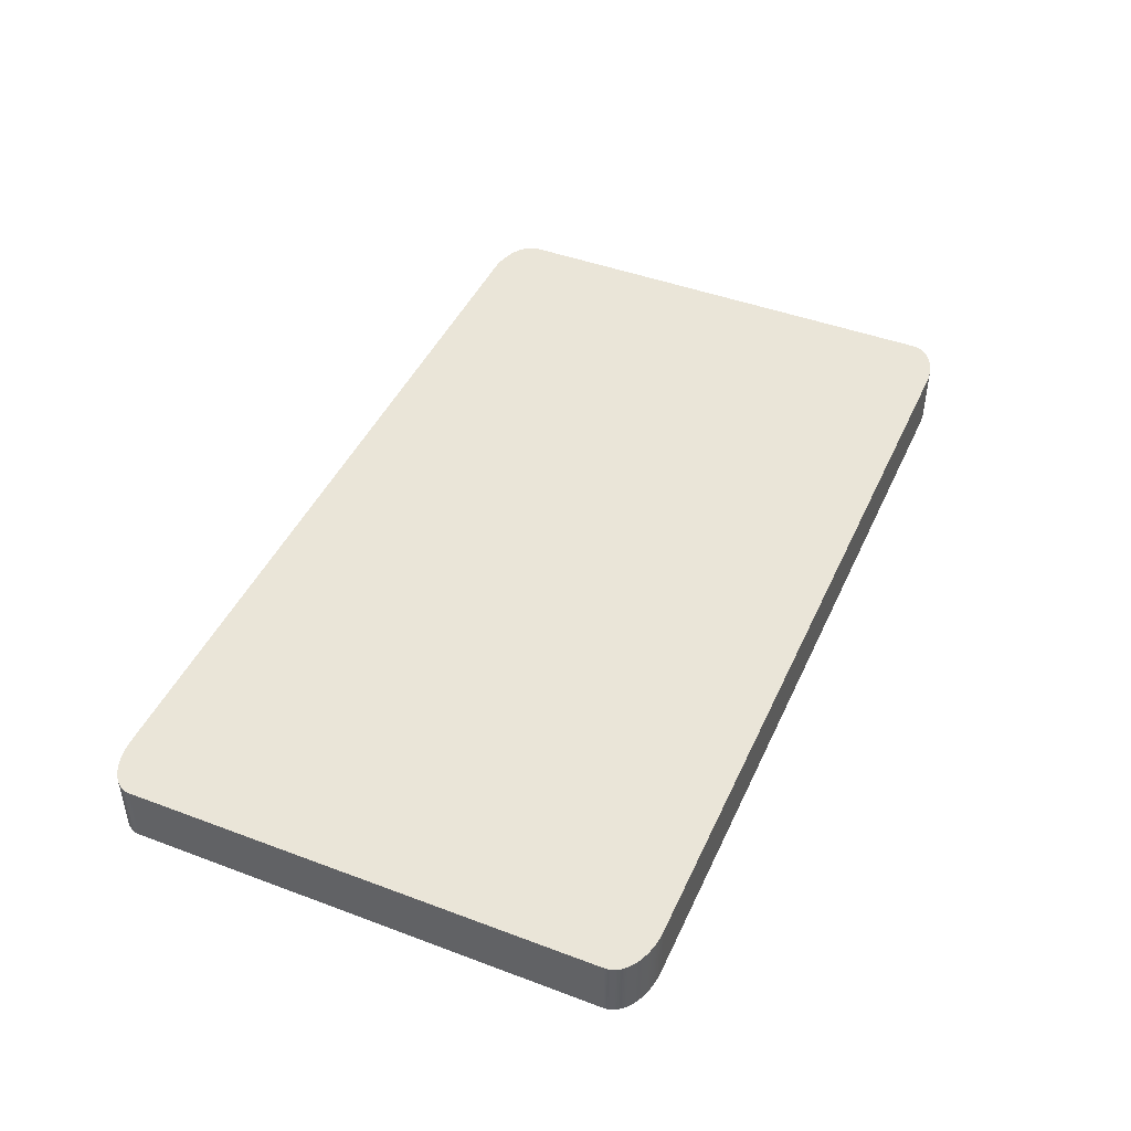
<metadata>
{"format":"obj","ext":"obj","renderer":"f3d","projection":"perspective","resolution":1024,"background":"white","views":[{"elev":44.9,"azim":113.2,"up":"+Y"}]}
</metadata>
<code>
v -9.184 28.16 -20.11
v -8.996 28.16 -20
v -9.176 28.16 -20.11
v -9.169 28.16 -20.11
v -9.162 28.16 -20.11
v -9.155 28.16 -20.11
v -9.148 28.16 -20.11
v -9.141 28.16 -20.1
v -9.134 28.16 -20.1
v -9.127 28.16 -20.1
v -9.12 28.16 -20.1
v -9.113 28.16 -20.1
v -9.107 28.16 -20.1
v -9.1 28.16 -20.1
v -9.094 28.16 -20.09
v -9.087 28.16 -20.09
v -9.081 28.16 -20.09
v -9.075 28.16 -20.09
v -9.069 28.16 -20.08
v -9.064 28.16 -20.08
v -9.058 28.16 -20.08
v -9.053 28.16 -20.08
v -9.048 28.16 -20.07
v -9.043 28.16 -20.07
v -9.038 28.16 -20.07
v -9.034 28.16 -20.06
v -9.03 28.16 -20.06
v -9.026 28.16 -20.06
v -9.022 28.16 -20.05
v -9.018 28.16 -20.05
v -9.015 28.16 -20.04
v -9.012 28.16 -20.04
v -9.009 28.16 -20.04
v -9.007 28.16 -20.03
v -9.004 28.16 -20.03
v -9.002 28.16 -20.03
v -9 28.16 -20.02
v -8.999 28.16 -20.02
v -8.998 28.16 -20.01
v -8.997 28.16 -20.01
v -8.996 28.16 -20
v -8.996 28.16 -20
v -8.996 28.37 -20
v -9.184 28.37 -20.11
v -8.996 28.37 -20
v -8.996 28.37 -20
v -8.997 28.37 -20.01
v -8.998 28.37 -20.01
v -8.999 28.37 -20.02
v -9 28.37 -20.02
v -9.002 28.37 -20.03
v -9.004 28.37 -20.03
v -9.007 28.37 -20.03
v -9.009 28.37 -20.04
v -9.012 28.37 -20.04
v -9.015 28.37 -20.04
v -9.018 28.37 -20.05
v -9.022 28.37 -20.05
v -9.026 28.37 -20.06
v -9.03 28.37 -20.06
v -9.034 28.37 -20.06
v -9.038 28.37 -20.07
v -9.043 28.37 -20.07
v -9.048 28.37 -20.07
v -9.053 28.37 -20.08
v -9.058 28.37 -20.08
v -9.064 28.37 -20.08
v -9.069 28.37 -20.08
v -9.075 28.37 -20.09
v -9.081 28.37 -20.09
v -9.087 28.37 -20.09
v -9.094 28.37 -20.09
v -9.1 28.37 -20.1
v -9.107 28.37 -20.1
v -9.113 28.37 -20.1
v -9.12 28.37 -20.1
v -9.127 28.37 -20.1
v -9.134 28.37 -20.1
v -9.141 28.37 -20.1
v -9.148 28.37 -20.11
v -9.155 28.37 -20.11
v -9.162 28.37 -20.11
v -9.169 28.37 -20.11
v -9.176 28.37 -20.11
v -12.14 28.16 -20.01
v -11.95 28.16 -20.12
v -12.14 28.16 -20.02
v -12.14 28.16 -20.02
v -12.14 28.16 -20.03
v -12.14 28.16 -20.03
v -12.14 28.16 -20.04
v -12.14 28.16 -20.04
v -12.13 28.16 -20.04
v -12.13 28.16 -20.05
v -12.13 28.16 -20.05
v -12.13 28.16 -20.05
v -12.13 28.16 -20.06
v -12.12 28.16 -20.06
v -12.12 28.16 -20.07
v -12.12 28.16 -20.07
v -12.11 28.16 -20.07
v -12.11 28.16 -20.08
v -12.1 28.16 -20.08
v -12.1 28.16 -20.08
v -12.1 28.16 -20.09
v -12.09 28.16 -20.09
v -12.09 28.16 -20.09
v -12.08 28.16 -20.1
v -12.08 28.16 -20.1
v -12.07 28.16 -20.1
v -12.06 28.16 -20.1
v -12.06 28.16 -20.11
v -12.05 28.16 -20.11
v -12.05 28.16 -20.11
v -12.04 28.16 -20.11
v -12.03 28.16 -20.11
v -12.03 28.16 -20.12
v -12.02 28.16 -20.12
v -12.01 28.16 -20.12
v -12.01 28.16 -20.12
v -12 28.16 -20.12
v -11.99 28.16 -20.12
v -11.99 28.16 -20.12
v -11.98 28.16 -20.12
v -11.97 28.16 -20.12
v -11.97 28.16 -20.12
v -11.96 28.16 -20.12
v -11.95 28.37 -20.12
v -12.14 28.37 -20.01
v -11.96 28.37 -20.12
v -11.97 28.37 -20.12
v -11.97 28.37 -20.12
v -11.98 28.37 -20.12
v -11.99 28.37 -20.12
v -11.99 28.37 -20.12
v -12 28.37 -20.12
v -12.01 28.37 -20.12
v -12.01 28.37 -20.12
v -12.02 28.37 -20.12
v -12.03 28.37 -20.12
v -12.03 28.37 -20.11
v -12.04 28.37 -20.11
v -12.05 28.37 -20.11
v -12.05 28.37 -20.11
v -12.06 28.37 -20.11
v -12.06 28.37 -20.1
v -12.07 28.37 -20.1
v -12.08 28.37 -20.1
v -12.08 28.37 -20.1
v -12.09 28.37 -20.09
v -12.09 28.37 -20.09
v -12.1 28.37 -20.09
v -12.1 28.37 -20.08
v -12.1 28.37 -20.08
v -12.11 28.37 -20.08
v -12.11 28.37 -20.07
v -12.12 28.37 -20.07
v -12.12 28.37 -20.07
v -12.12 28.37 -20.06
v -12.13 28.37 -20.06
v -12.13 28.37 -20.05
v -12.13 28.37 -20.05
v -12.13 28.37 -20.05
v -12.13 28.37 -20.04
v -12.14 28.37 -20.04
v -12.14 28.37 -20.04
v -12.14 28.37 -20.03
v -12.14 28.37 -20.03
v -12.14 28.37 -20.02
v -12.14 28.37 -20.02
v -11.96 28.16 -18.28
v -12.15 28.16 -18.4
v -11.97 28.16 -18.28
v -11.97 28.16 -18.28
v -11.98 28.16 -18.28
v -11.98 28.16 -18.29
v -11.99 28.16 -18.29
v -11.99 28.16 -18.29
v -12 28.16 -18.29
v -12 28.16 -18.29
v -12.01 28.16 -18.29
v -12.01 28.16 -18.29
v -12.02 28.16 -18.29
v -12.02 28.16 -18.29
v -12.03 28.16 -18.29
v -12.03 28.16 -18.29
v -12.04 28.16 -18.29
v -12.04 28.16 -18.3
v -12.05 28.16 -18.3
v -12.05 28.16 -18.3
v -12.06 28.16 -18.3
v -12.06 28.16 -18.3
v -12.07 28.16 -18.3
v -12.07 28.16 -18.3
v -12.07 28.16 -18.31
v -12.08 28.16 -18.31
v -12.08 28.16 -18.31
v -12.09 28.16 -18.31
v -12.09 28.16 -18.31
v -12.09 28.16 -18.32
v -12.1 28.16 -18.32
v -12.1 28.16 -18.32
v -12.11 28.16 -18.32
v -12.11 28.16 -18.33
v -12.11 28.16 -18.33
v -12.11 28.16 -18.33
v -12.12 28.16 -18.33
v -12.12 28.16 -18.34
v -12.12 28.16 -18.34
v -12.13 28.16 -18.34
v -12.13 28.16 -18.34
v -12.13 28.16 -18.35
v -12.13 28.16 -18.35
v -12.14 28.16 -18.35
v -12.14 28.16 -18.35
v -12.14 28.16 -18.36
v -12.14 28.16 -18.36
v -12.14 28.16 -18.36
v -12.14 28.16 -18.37
v -12.15 28.16 -18.37
v -12.15 28.16 -18.37
v -12.15 28.16 -18.37
v -12.15 28.16 -18.38
v -12.15 28.16 -18.38
v -12.15 28.16 -18.38
v -12.15 28.16 -18.39
v -12.15 28.16 -18.39
v -12.15 28.16 -18.39
v -12.15 28.37 -18.4
v -11.96 28.37 -18.28
v -12.15 28.37 -18.39
v -12.15 28.37 -18.39
v -12.15 28.37 -18.39
v -12.15 28.37 -18.38
v -12.15 28.37 -18.38
v -12.15 28.37 -18.38
v -12.15 28.37 -18.37
v -12.15 28.37 -18.37
v -12.15 28.37 -18.37
v -12.14 28.37 -18.37
v -12.14 28.37 -18.36
v -12.14 28.37 -18.36
v -12.14 28.37 -18.36
v -12.14 28.37 -18.35
v -12.14 28.37 -18.35
v -12.13 28.37 -18.35
v -12.13 28.37 -18.35
v -12.13 28.37 -18.34
v -12.13 28.37 -18.34
v -12.12 28.37 -18.34
v -12.12 28.37 -18.34
v -12.12 28.37 -18.33
v -12.11 28.37 -18.33
v -12.11 28.37 -18.33
v -12.11 28.37 -18.33
v -12.11 28.37 -18.32
v -12.1 28.37 -18.32
v -12.1 28.37 -18.32
v -12.09 28.37 -18.32
v -12.09 28.37 -18.31
v -12.09 28.37 -18.31
v -12.08 28.37 -18.31
v -12.08 28.37 -18.31
v -12.07 28.37 -18.31
v -12.07 28.37 -18.3
v -12.07 28.37 -18.3
v -12.06 28.37 -18.3
v -12.06 28.37 -18.3
v -12.05 28.37 -18.3
v -12.05 28.37 -18.3
v -12.04 28.37 -18.3
v -12.04 28.37 -18.29
v -12.03 28.37 -18.29
v -12.03 28.37 -18.29
v -12.02 28.37 -18.29
v -12.02 28.37 -18.29
v -12.01 28.37 -18.29
v -12.01 28.37 -18.29
v -12 28.37 -18.29
v -12 28.37 -18.29
v -11.99 28.37 -18.29
v -11.99 28.37 -18.29
v -11.98 28.37 -18.29
v -11.98 28.37 -18.28
v -11.97 28.37 -18.28
v -11.97 28.37 -18.28
v -9.005 28.16 -18.38
v -9.195 28.16 -18.27
v -9.005 28.16 -18.37
v -9.006 28.16 -18.37
v -9.006 28.16 -18.37
v -9.006 28.16 -18.37
v -9.007 28.16 -18.36
v -9.008 28.16 -18.36
v -9.009 28.16 -18.36
v -9.01 28.16 -18.35
v -9.011 28.16 -18.35
v -9.012 28.16 -18.35
v -9.013 28.16 -18.35
v -9.015 28.16 -18.34
v -9.016 28.16 -18.34
v -9.018 28.16 -18.34
v -9.02 28.16 -18.33
v -9.022 28.16 -18.33
v -9.024 28.16 -18.33
v -9.026 28.16 -18.33
v -9.029 28.16 -18.32
v -9.031 28.16 -18.32
v -9.034 28.16 -18.32
v -9.036 28.16 -18.32
v -9.039 28.16 -18.31
v -9.042 28.16 -18.31
v -9.045 28.16 -18.31
v -9.048 28.16 -18.31
v -9.051 28.16 -18.31
v -9.054 28.16 -18.3
v -9.058 28.16 -18.3
v -9.061 28.16 -18.3
v -9.065 28.16 -18.3
v -9.068 28.16 -18.3
v -9.072 28.16 -18.29
v -9.076 28.16 -18.29
v -9.08 28.16 -18.29
v -9.084 28.16 -18.29
v -9.088 28.16 -18.29
v -9.092 28.16 -18.28
v -9.096 28.16 -18.28
v -9.1 28.16 -18.28
v -9.105 28.16 -18.28
v -9.109 28.16 -18.28
v -9.113 28.16 -18.28
v -9.118 28.16 -18.28
v -9.122 28.16 -18.28
v -9.127 28.16 -18.27
v -9.132 28.16 -18.27
v -9.136 28.16 -18.27
v -9.141 28.16 -18.27
v -9.146 28.16 -18.27
v -9.151 28.16 -18.27
v -9.156 28.16 -18.27
v -9.16 28.16 -18.27
v -9.165 28.16 -18.27
v -9.17 28.16 -18.27
v -9.175 28.16 -18.27
v -9.18 28.16 -18.27
v -9.185 28.16 -18.27
v -9.19 28.16 -18.27
v -9.195 28.37 -18.27
v -9.005 28.37 -18.38
v -9.19 28.37 -18.27
v -9.185 28.37 -18.27
v -9.18 28.37 -18.27
v -9.175 28.37 -18.27
v -9.17 28.37 -18.27
v -9.165 28.37 -18.27
v -9.16 28.37 -18.27
v -9.156 28.37 -18.27
v -9.151 28.37 -18.27
v -9.146 28.37 -18.27
v -9.141 28.37 -18.27
v -9.136 28.37 -18.27
v -9.132 28.37 -18.27
v -9.127 28.37 -18.27
v -9.122 28.37 -18.28
v -9.118 28.37 -18.28
v -9.113 28.37 -18.28
v -9.109 28.37 -18.28
v -9.105 28.37 -18.28
v -9.1 28.37 -18.28
v -9.096 28.37 -18.28
v -9.092 28.37 -18.28
v -9.088 28.37 -18.29
v -9.084 28.37 -18.29
v -9.08 28.37 -18.29
v -9.076 28.37 -18.29
v -9.072 28.37 -18.29
v -9.068 28.37 -18.3
v -9.065 28.37 -18.3
v -9.061 28.37 -18.3
v -9.058 28.37 -18.3
v -9.054 28.37 -18.3
v -9.051 28.37 -18.31
v -9.048 28.37 -18.31
v -9.045 28.37 -18.31
v -9.042 28.37 -18.31
v -9.039 28.37 -18.31
v -9.036 28.37 -18.32
v -9.034 28.37 -18.32
v -9.031 28.37 -18.32
v -9.029 28.37 -18.32
v -9.026 28.37 -18.33
v -9.024 28.37 -18.33
v -9.022 28.37 -18.33
v -9.02 28.37 -18.33
v -9.018 28.37 -18.34
v -9.016 28.37 -18.34
v -9.015 28.37 -18.34
v -9.013 28.37 -18.35
v -9.012 28.37 -18.35
v -9.011 28.37 -18.35
v -9.01 28.37 -18.35
v -9.009 28.37 -18.36
v -9.008 28.37 -18.36
v -9.007 28.37 -18.36
v -9.006 28.37 -18.37
v -9.006 28.37 -18.37
v -9.006 28.37 -18.37
v -9.005 28.37 -18.37
f 229 85 172
f 128 1 86
f 7 23 39
f 44 3 1
f 84 4 3
f 83 5 4
f 82 6 5
f 81 7 6
f 80 8 7
f 79 9 8
f 78 10 9
f 77 11 10
f 76 12 11
f 75 13 12
f 74 14 13
f 73 15 14
f 72 16 15
f 71 17 16
f 70 18 17
f 69 19 18
f 68 20 19
f 67 21 20
f 66 22 21
f 65 23 22
f 64 24 23
f 63 25 24
f 62 26 25
f 61 27 26
f 60 28 27
f 59 29 28
f 58 30 29
f 57 31 30
f 56 32 31
f 55 33 32
f 54 34 33
f 53 35 34
f 52 36 35
f 51 37 36
f 50 38 37
f 49 39 38
f 48 40 39
f 47 41 40
f 46 42 41
f 45 2 42
f 86 130 128
f 127 131 130
f 126 132 131
f 125 133 132
f 124 134 133
f 123 135 134
f 122 136 135
f 121 137 136
f 120 138 137
f 119 139 138
f 118 140 139
f 117 141 140
f 116 142 141
f 115 143 142
f 114 144 143
f 113 145 144
f 112 146 145
f 111 147 146
f 110 148 147
f 109 149 148
f 108 150 149
f 107 151 150
f 106 152 151
f 105 153 152
f 104 154 153
f 103 155 154
f 102 156 155
f 101 157 156
f 100 158 157
f 99 159 158
f 98 160 159
f 97 161 160
f 96 162 161
f 95 163 162
f 94 164 163
f 93 165 164
f 92 166 165
f 91 167 166
f 90 168 167
f 89 169 168
f 88 170 169
f 87 129 170
f 43 287 2
f 172 231 229
f 228 232 231
f 227 233 232
f 226 234 233
f 225 235 234
f 224 236 235
f 223 237 236
f 222 238 237
f 221 239 238
f 220 240 239
f 219 241 240
f 218 242 241
f 217 243 242
f 216 244 243
f 215 245 244
f 214 246 245
f 213 247 246
f 212 248 247
f 211 249 248
f 210 250 249
f 209 251 250
f 208 252 251
f 207 253 252
f 206 254 253
f 205 255 254
f 204 256 255
f 203 257 256
f 202 258 257
f 201 259 258
f 200 260 259
f 199 261 260
f 198 262 261
f 197 263 262
f 196 264 263
f 195 265 264
f 194 266 265
f 193 267 266
f 192 268 267
f 191 269 268
f 190 270 269
f 189 271 270
f 188 272 271
f 187 273 272
f 186 274 273
f 185 275 274
f 184 276 275
f 183 277 276
f 182 278 277
f 181 279 278
f 180 280 279
f 179 281 280
f 178 282 281
f 177 283 282
f 176 284 283
f 175 285 284
f 174 286 285
f 173 230 286
f 135 151 167
f 288 350 348
f 347 351 350
f 346 352 351
f 345 353 352
f 344 354 353
f 343 355 354
f 342 356 355
f 341 357 356
f 340 358 357
f 339 359 358
f 338 360 359
f 337 361 360
f 336 362 361
f 335 363 362
f 334 364 363
f 333 365 364
f 332 366 365
f 331 367 366
f 330 368 367
f 329 369 368
f 328 370 369
f 327 371 370
f 326 372 371
f 325 373 372
f 324 374 373
f 323 375 374
f 322 376 375
f 321 377 376
f 320 378 377
f 319 379 378
f 318 380 379
f 317 381 380
f 316 382 381
f 315 383 382
f 314 384 383
f 313 385 384
f 312 386 385
f 311 387 386
f 310 388 387
f 309 389 388
f 308 390 389
f 307 391 390
f 306 392 391
f 305 393 392
f 304 394 393
f 303 395 394
f 302 396 395
f 301 397 396
f 300 398 397
f 299 399 398
f 298 400 399
f 297 401 400
f 296 402 401
f 295 403 402
f 294 404 403
f 293 405 404
f 292 406 405
f 291 407 406
f 290 408 407
f 289 349 408
f 348 171 288
f 229 129 85
f 128 44 1
f 2 287 288
f 287 289 288
f 289 290 291
f 291 292 293
f 293 294 291
f 294 295 291
f 295 296 299
f 296 297 299
f 297 298 299
f 299 300 301
f 301 302 303
f 303 304 305
f 305 306 307
f 307 308 309
f 309 310 311
f 311 312 313
f 313 314 315
f 315 316 319
f 316 317 319
f 317 318 319
f 319 320 323
f 320 321 323
f 321 322 323
f 323 324 327
f 324 325 327
f 325 326 327
f 327 328 329
f 329 330 327
f 330 331 327
f 331 332 333
f 333 334 335
f 335 336 337
f 337 338 339
f 339 340 341
f 341 342 339
f 342 343 339
f 343 344 347
f 344 345 347
f 345 346 347
f 347 288 295
f 288 171 85
f 171 173 174
f 174 175 176
f 176 177 174
f 177 178 174
f 178 179 182
f 179 180 182
f 180 181 182
f 182 183 184
f 184 185 182
f 185 186 182
f 186 187 188
f 188 189 186
f 189 190 186
f 190 191 192
f 192 193 194
f 194 195 196
f 196 197 194
f 197 198 194
f 198 199 202
f 199 200 202
f 200 201 202
f 202 203 206
f 203 204 206
f 204 205 206
f 206 207 210
f 207 208 210
f 208 209 210
f 210 211 212
f 212 213 214
f 214 215 216
f 216 217 218
f 218 219 222
f 219 220 222
f 220 221 222
f 222 223 224
f 224 225 226
f 226 227 228
f 228 172 171
f 172 85 171
f 85 87 88
f 88 89 90
f 90 91 92
f 92 93 94
f 94 95 96
f 96 97 98
f 98 99 100
f 100 101 98
f 101 102 98
f 102 103 106
f 103 104 106
f 104 105 106
f 106 107 108
f 108 109 110
f 110 111 112
f 112 113 114
f 114 115 116
f 116 117 118
f 118 119 120
f 120 121 122
f 122 123 124
f 124 125 122
f 125 126 122
f 126 127 86
f 86 1 85
f 1 3 2
f 85 1 2
f 3 4 5
f 5 6 3
f 6 7 3
f 7 8 9
f 9 10 7
f 10 11 7
f 11 12 13
f 13 14 15
f 15 16 19
f 16 17 19
f 17 18 19
f 19 20 23
f 20 21 23
f 21 22 23
f 23 24 25
f 25 26 27
f 27 28 29
f 29 30 27
f 30 31 27
f 31 32 35
f 32 33 35
f 33 34 35
f 35 36 37
f 37 38 35
f 38 39 35
f 39 40 41
f 41 42 2
f 289 291 288
f 299 301 303
f 303 305 307
f 307 309 303
f 309 311 303
f 311 313 319
f 313 315 319
f 331 333 335
f 335 337 339
f 288 85 2
f 171 174 228
f 190 192 194
f 210 212 206
f 212 214 206
f 214 216 222
f 216 218 222
f 222 224 226
f 226 228 174
f 85 88 94
f 88 90 94
f 90 92 94
f 94 96 102
f 96 98 102
f 106 108 102
f 108 110 102
f 110 112 118
f 112 114 118
f 114 116 118
f 118 120 122
f 126 86 85
f 11 13 7
f 13 15 7
f 23 25 31
f 25 27 31
f 39 41 2
f 291 295 288
f 295 299 311
f 299 303 311
f 319 323 311
f 323 327 311
f 327 331 335
f 335 339 327
f 339 343 327
f 343 347 295
f 174 178 182
f 182 186 190
f 190 194 182
f 194 198 182
f 198 202 214
f 202 206 214
f 222 226 174
f 118 122 126
f 3 7 2
f 15 19 7
f 19 23 7
f 31 35 23
f 35 39 23
f 39 2 7
f 174 182 222
f 214 222 182
f 85 94 102
f 102 110 118
f 118 126 85
f 295 311 343
f 311 327 343
f 182 198 214
f 85 102 118
f 44 84 3
f 84 83 4
f 83 82 5
f 82 81 6
f 81 80 7
f 80 79 8
f 79 78 9
f 78 77 10
f 77 76 11
f 76 75 12
f 75 74 13
f 74 73 14
f 73 72 15
f 72 71 16
f 71 70 17
f 70 69 18
f 69 68 19
f 68 67 20
f 67 66 21
f 66 65 22
f 65 64 23
f 64 63 24
f 63 62 25
f 62 61 26
f 61 60 27
f 60 59 28
f 59 58 29
f 58 57 30
f 57 56 31
f 56 55 32
f 55 54 33
f 54 53 34
f 53 52 35
f 52 51 36
f 51 50 37
f 50 49 38
f 49 48 39
f 48 47 40
f 47 46 41
f 46 45 42
f 45 43 2
f 86 127 130
f 127 126 131
f 126 125 132
f 125 124 133
f 124 123 134
f 123 122 135
f 122 121 136
f 121 120 137
f 120 119 138
f 119 118 139
f 118 117 140
f 117 116 141
f 116 115 142
f 115 114 143
f 114 113 144
f 113 112 145
f 112 111 146
f 111 110 147
f 110 109 148
f 109 108 149
f 108 107 150
f 107 106 151
f 106 105 152
f 105 104 153
f 104 103 154
f 103 102 155
f 102 101 156
f 101 100 157
f 100 99 158
f 99 98 159
f 98 97 160
f 97 96 161
f 96 95 162
f 95 94 163
f 94 93 164
f 93 92 165
f 92 91 166
f 91 90 167
f 90 89 168
f 89 88 169
f 88 87 170
f 87 85 129
f 43 349 287
f 172 228 231
f 228 227 232
f 227 226 233
f 226 225 234
f 225 224 235
f 224 223 236
f 223 222 237
f 222 221 238
f 221 220 239
f 220 219 240
f 219 218 241
f 218 217 242
f 217 216 243
f 216 215 244
f 215 214 245
f 214 213 246
f 213 212 247
f 212 211 248
f 211 210 249
f 210 209 250
f 209 208 251
f 208 207 252
f 207 206 253
f 206 205 254
f 205 204 255
f 204 203 256
f 203 202 257
f 202 201 258
f 201 200 259
f 200 199 260
f 199 198 261
f 198 197 262
f 197 196 263
f 196 195 264
f 195 194 265
f 194 193 266
f 193 192 267
f 192 191 268
f 191 190 269
f 190 189 270
f 189 188 271
f 188 187 272
f 187 186 273
f 186 185 274
f 185 184 275
f 184 183 276
f 183 182 277
f 182 181 278
f 181 180 279
f 180 179 280
f 179 178 281
f 178 177 282
f 177 176 283
f 176 175 284
f 175 174 285
f 174 173 286
f 173 171 230
f 129 229 230
f 229 231 230
f 231 232 233
f 233 234 235
f 235 236 237
f 237 238 239
f 239 240 237
f 240 241 237
f 241 242 243
f 243 244 245
f 245 246 247
f 247 248 249
f 249 250 251
f 251 252 249
f 252 253 249
f 253 254 255
f 255 256 253
f 256 257 253
f 257 258 259
f 259 260 257
f 260 261 257
f 261 262 265
f 262 263 265
f 263 264 265
f 265 266 267
f 267 268 269
f 269 270 273
f 270 271 273
f 271 272 273
f 273 274 277
f 274 275 277
f 275 276 277
f 277 278 279
f 279 280 277
f 280 281 277
f 281 282 285
f 282 283 285
f 283 284 285
f 285 286 230
f 230 348 43
f 348 350 349
f 43 348 349
f 350 351 352
f 352 353 350
f 353 354 350
f 354 355 358
f 355 356 358
f 356 357 358
f 358 359 360
f 360 361 362
f 362 363 364
f 364 365 366
f 366 367 370
f 367 368 370
f 368 369 370
f 370 371 372
f 372 373 370
f 373 374 370
f 374 375 376
f 376 377 374
f 377 378 374
f 378 379 380
f 380 381 378
f 381 382 378
f 382 383 384
f 384 385 386
f 386 387 388
f 388 389 390
f 390 391 392
f 392 393 394
f 394 395 396
f 396 397 398
f 398 399 400
f 400 401 398
f 401 402 398
f 402 403 406
f 403 404 406
f 404 405 406
f 406 407 408
f 408 349 350
f 43 45 46
f 46 47 48
f 48 49 52
f 49 50 52
f 50 51 52
f 52 53 54
f 54 55 52
f 55 56 52
f 56 57 58
f 58 59 60
f 60 61 62
f 62 63 64
f 64 65 66
f 66 67 64
f 67 68 64
f 68 69 70
f 70 71 68
f 71 72 68
f 72 73 74
f 74 75 76
f 76 77 80
f 77 78 80
f 78 79 80
f 80 81 84
f 81 82 84
f 82 83 84
f 84 44 43
f 44 128 43
f 128 130 131
f 131 132 135
f 132 133 135
f 133 134 135
f 135 136 137
f 137 138 139
f 139 140 141
f 141 142 143
f 143 144 145
f 145 146 147
f 147 148 149
f 149 150 151
f 151 152 153
f 153 154 151
f 154 155 151
f 155 156 159
f 156 157 159
f 157 158 159
f 159 160 161
f 161 162 163
f 163 164 165
f 165 166 167
f 167 168 169
f 169 170 129
f 231 233 230
f 233 235 237
f 241 243 237
f 243 245 237
f 245 247 253
f 247 249 253
f 265 267 269
f 285 230 237
f 358 360 354
f 360 362 354
f 362 364 366
f 382 384 378
f 384 386 378
f 386 388 394
f 388 390 394
f 390 392 394
f 394 396 398
f 406 408 350
f 43 46 48
f 56 58 52
f 58 60 52
f 60 62 68
f 62 64 68
f 72 74 68
f 74 76 68
f 128 131 167
f 135 137 139
f 139 141 143
f 143 145 151
f 145 147 151
f 147 149 151
f 159 161 163
f 163 165 159
f 165 167 159
f 167 169 129
f 233 237 230
f 253 257 261
f 261 265 253
f 265 269 253
f 269 273 277
f 277 281 285
f 230 43 128
f 350 354 406
f 362 366 370
f 370 374 378
f 394 398 402
f 402 406 354
f 43 48 52
f 76 80 84
f 128 167 129
f 131 135 167
f 135 139 151
f 139 143 151
f 151 155 167
f 155 159 167
f 237 245 253
f 269 277 253
f 277 285 253
f 354 362 402
f 362 370 378
f 378 386 394
f 394 402 362
f 43 52 76
f 52 60 76
f 60 68 76
f 76 84 43
f 129 230 128
f 237 253 285
f 362 378 394
f 288 347 350
f 347 346 351
f 346 345 352
f 345 344 353
f 344 343 354
f 343 342 355
f 342 341 356
f 341 340 357
f 340 339 358
f 339 338 359
f 338 337 360
f 337 336 361
f 336 335 362
f 335 334 363
f 334 333 364
f 333 332 365
f 332 331 366
f 331 330 367
f 330 329 368
f 329 328 369
f 328 327 370
f 327 326 371
f 326 325 372
f 325 324 373
f 324 323 374
f 323 322 375
f 322 321 376
f 321 320 377
f 320 319 378
f 319 318 379
f 318 317 380
f 317 316 381
f 316 315 382
f 315 314 383
f 314 313 384
f 313 312 385
f 312 311 386
f 311 310 387
f 310 309 388
f 309 308 389
f 308 307 390
f 307 306 391
f 306 305 392
f 305 304 393
f 304 303 394
f 303 302 395
f 302 301 396
f 301 300 397
f 300 299 398
f 299 298 399
f 298 297 400
f 297 296 401
f 296 295 402
f 295 294 403
f 294 293 404
f 293 292 405
f 292 291 406
f 291 290 407
f 290 289 408
f 289 287 349
f 348 230 171

</code>
